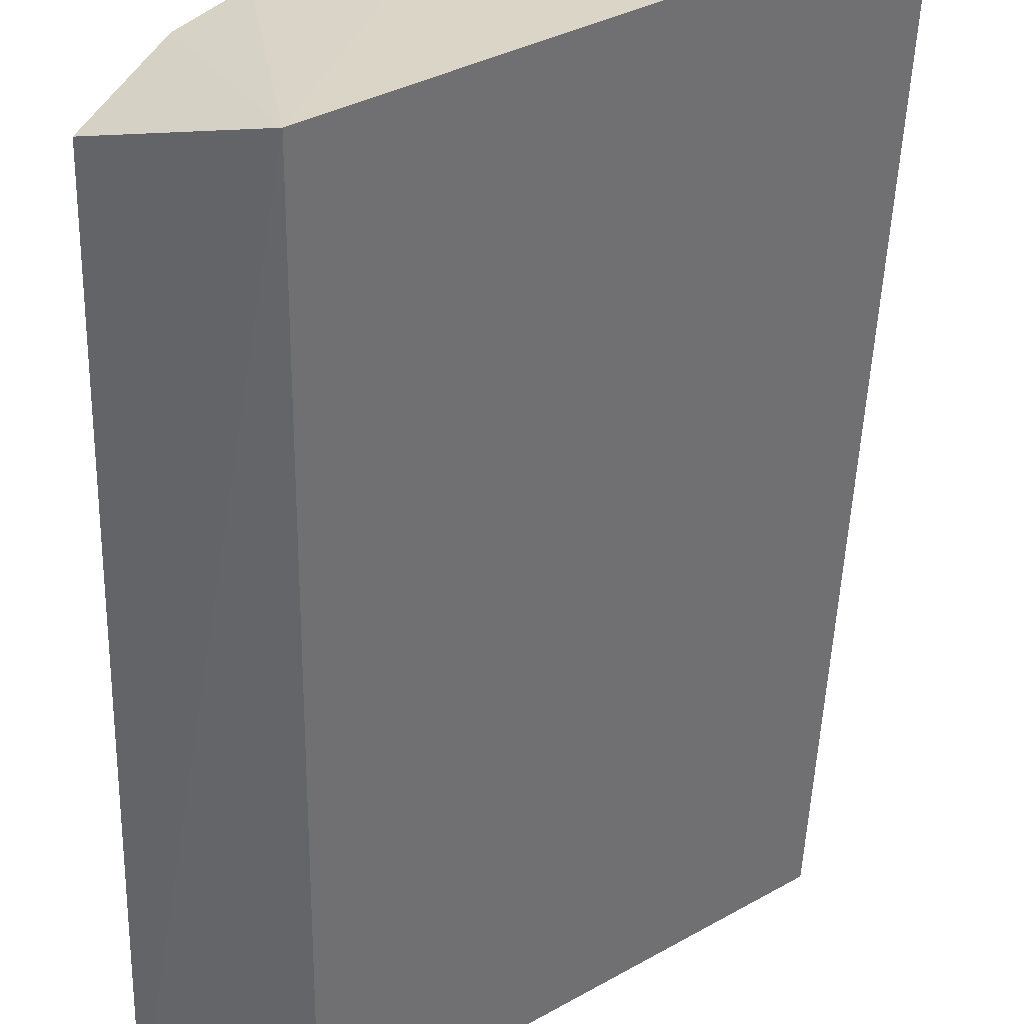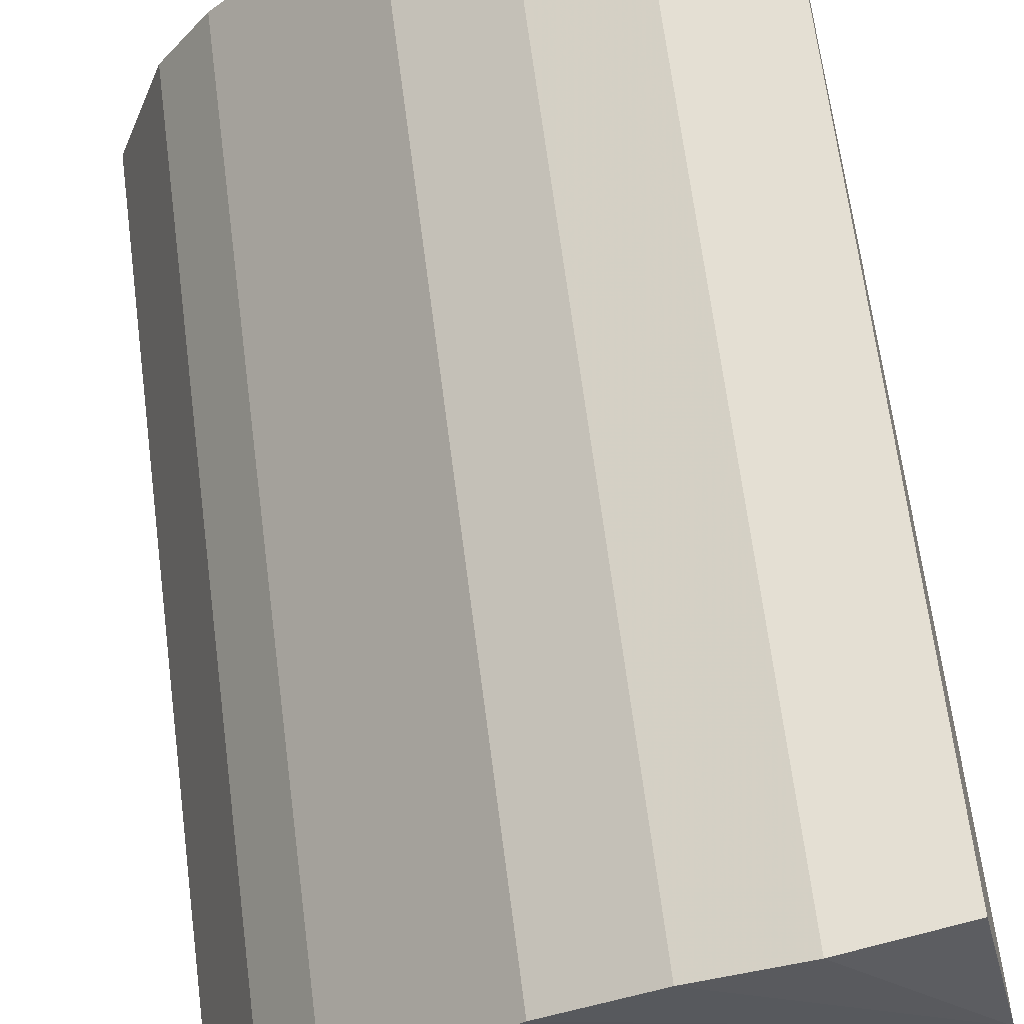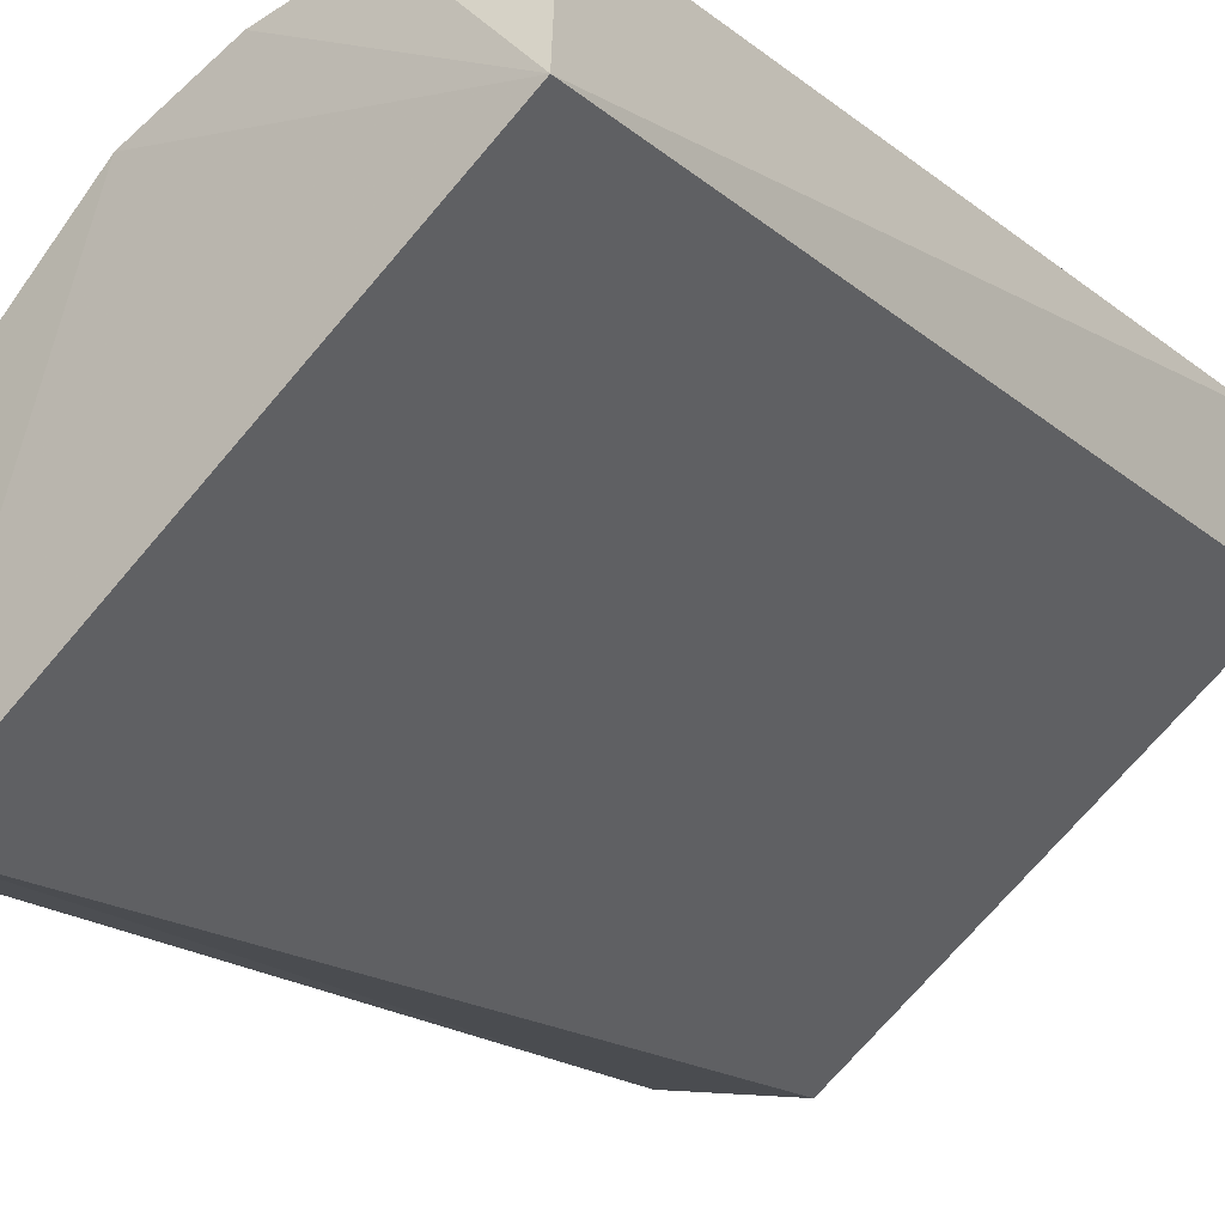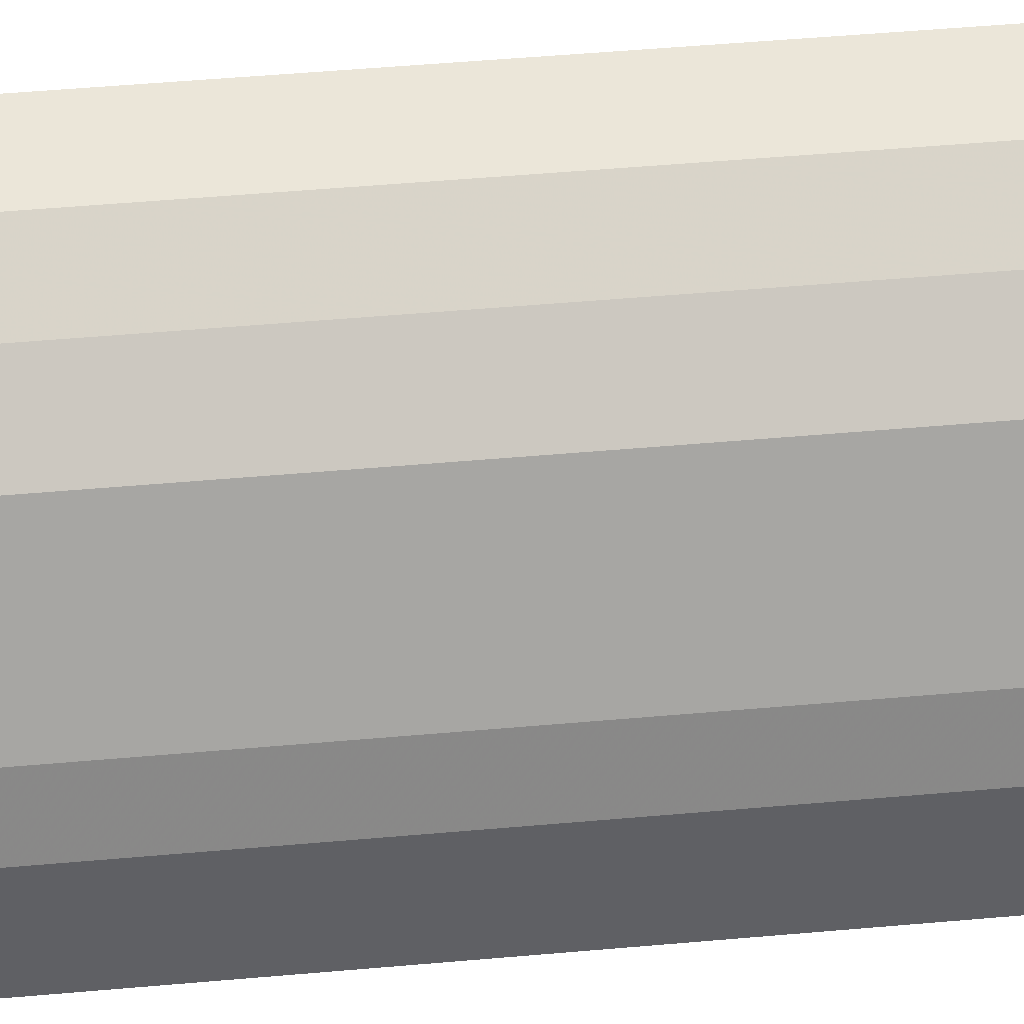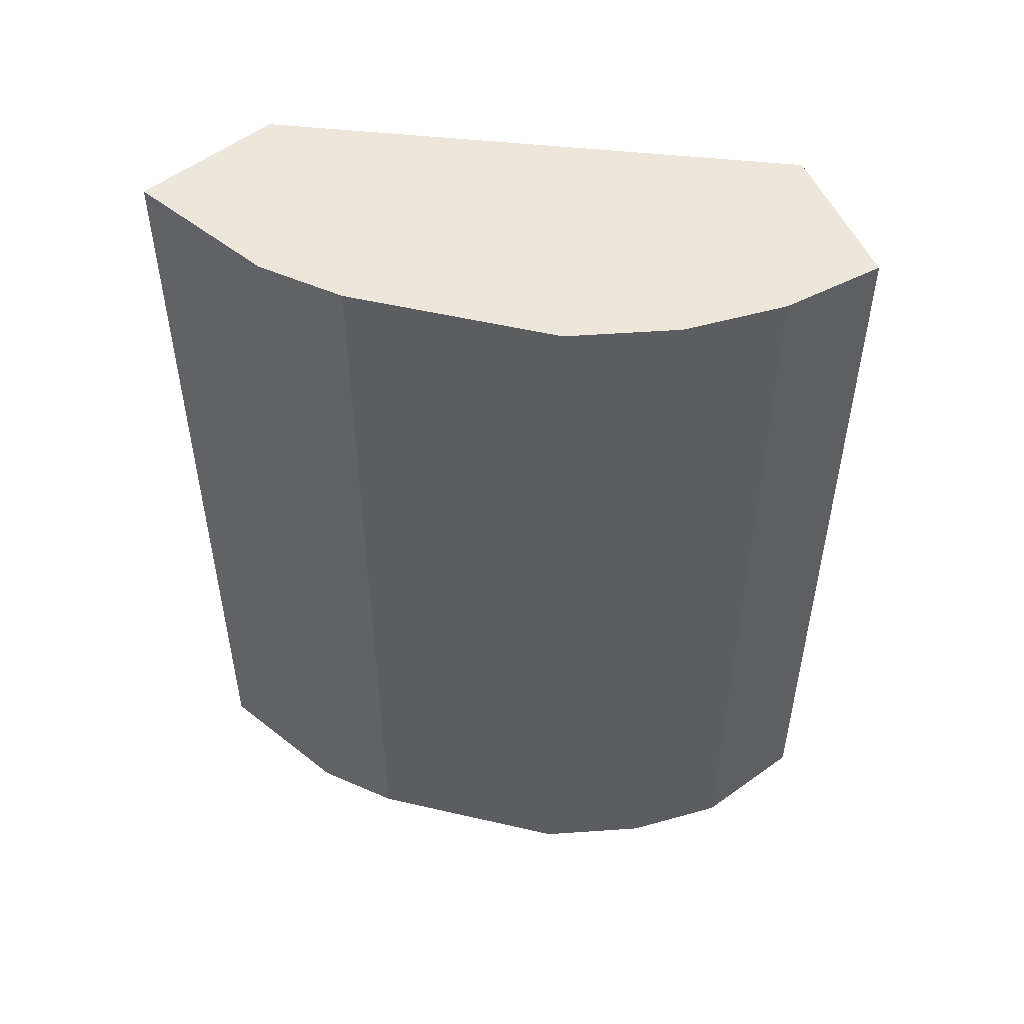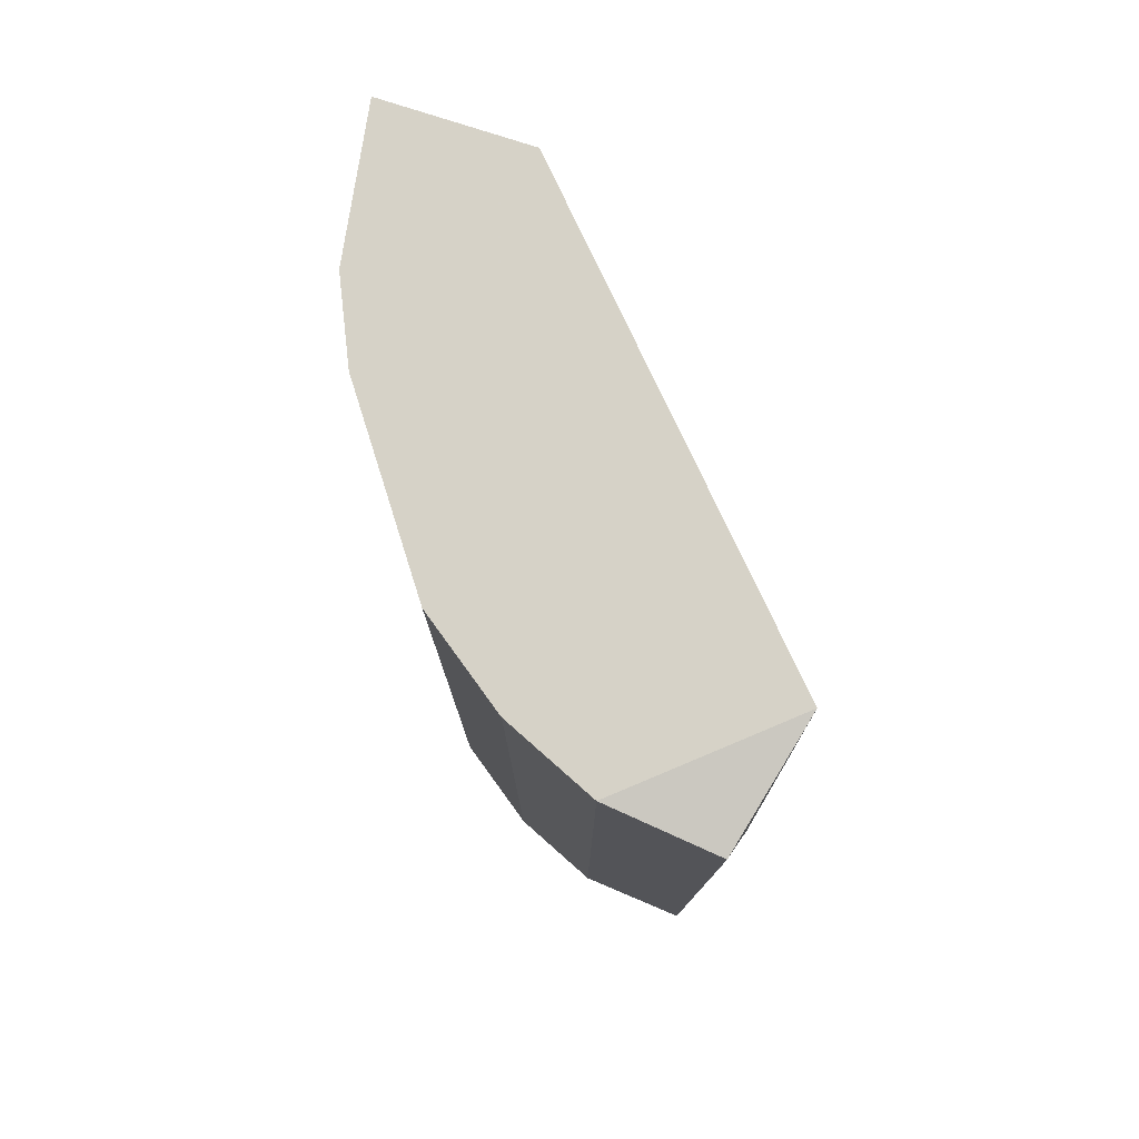
<metadata>
{"format":"obj","ext":"obj","renderer":"f3d","projection":"perspective","resolution":1024,"background":"white","views":[{"elev":-53.8,"azim":-1.4,"up":"+Z"},{"elev":67.8,"azim":-7.4,"up":"+Z"},{"elev":-19.5,"azim":35.2,"up":"+Z"},{"elev":61.2,"azim":-94.9,"up":"+Z"},{"elev":51.8,"azim":-30.9,"up":"+Y"},{"elev":78.5,"azim":27.4,"up":"+Y"}]}
</metadata>
<code>
v -0.2493 0.2426 0.2255
v -0.3626 -0.1766 0.05554
v -0.1064 -0.1695 0.2558
v -0.102 0.2426 0.1915
v -0.3626 0.2426 0.05554
v -0.299 -0.1917 0.03647
v -0.2493 -0.1766 0.2255
v -0.0926 -0.1917 0.1943
v -0.2946 0.2426 0.04421
v -0.1586 0.2426 0.2595
v -0.3399 -0.1766 0.1235
v -0.3172 0.2426 0.1575
v -0.1064 0.2355 0.2558
v -0.204 -0.1766 0.2481
v -0.1586 -0.1766 0.2595
v -0.3172 -0.1766 0.1575
v -0.3399 0.2426 0.1235
v -0.204 0.2426 0.2481
f 14 10 18
f 1 4 5
f 2 5 6
f 7 6 8
f 6 4 8
f 5 4 9
f 6 5 9
f 4 6 9
f 4 1 10
f 5 2 11
f 2 6 11
f 1 5 12
f 7 1 12
f 3 8 13
f 8 4 13
f 4 10 13
f 10 3 13
f 1 7 14
f 7 8 14
f 10 14 15
f 8 3 15
f 3 10 15
f 14 8 15
f 6 7 16
f 11 6 16
f 7 12 16
f 12 11 16
f 5 11 17
f 11 12 17
f 12 5 17
f 10 1 18
f 1 14 18

</code>
